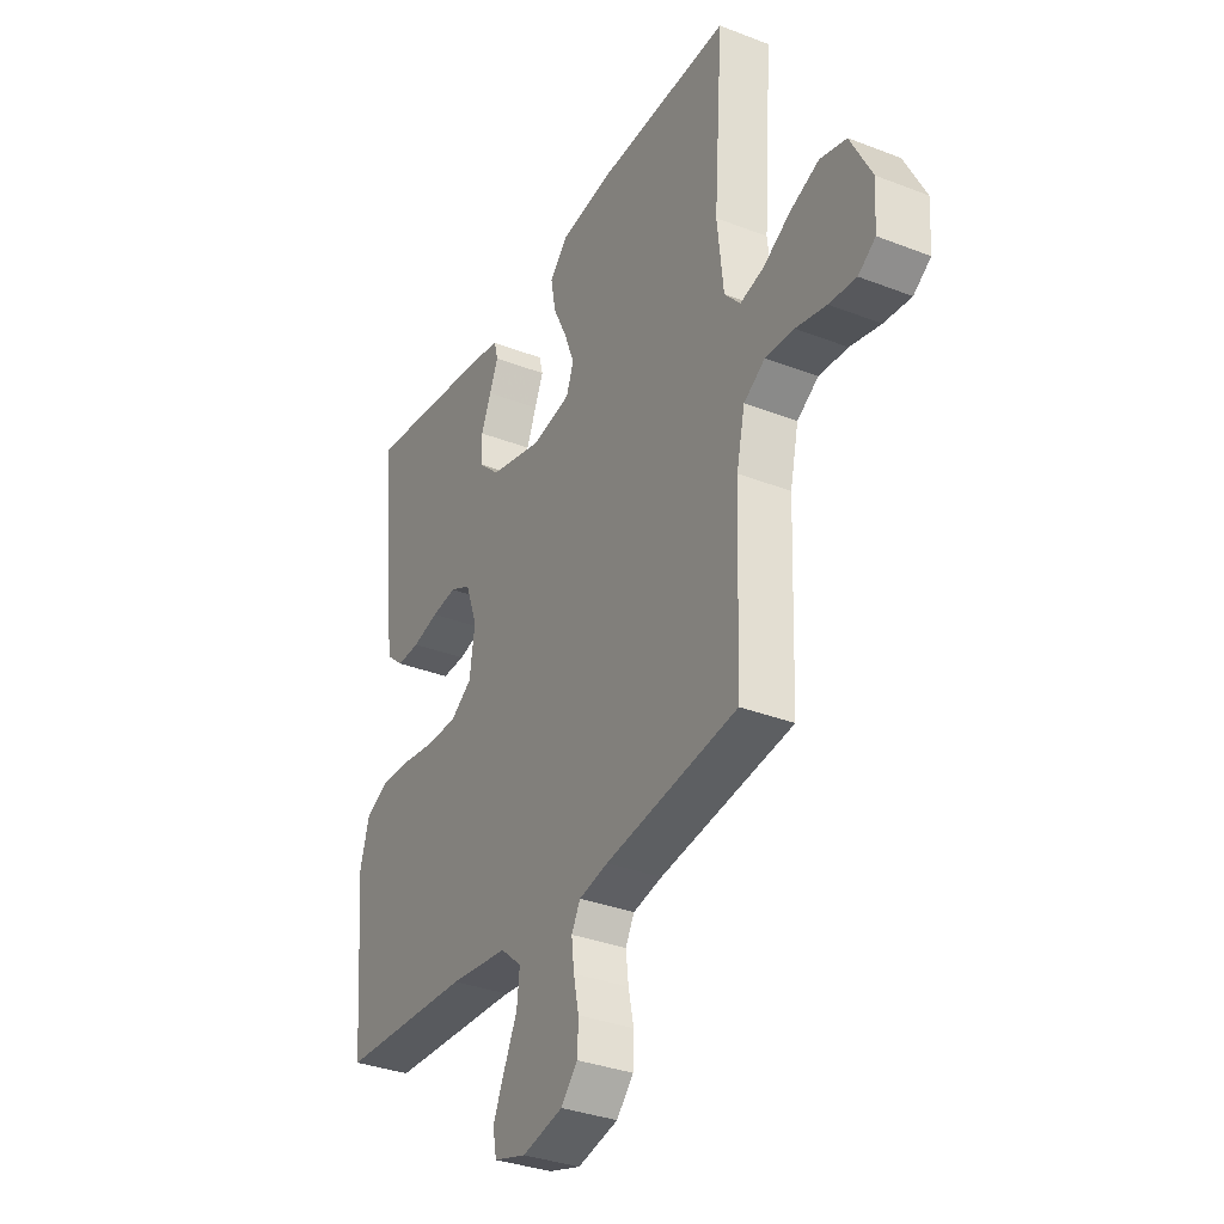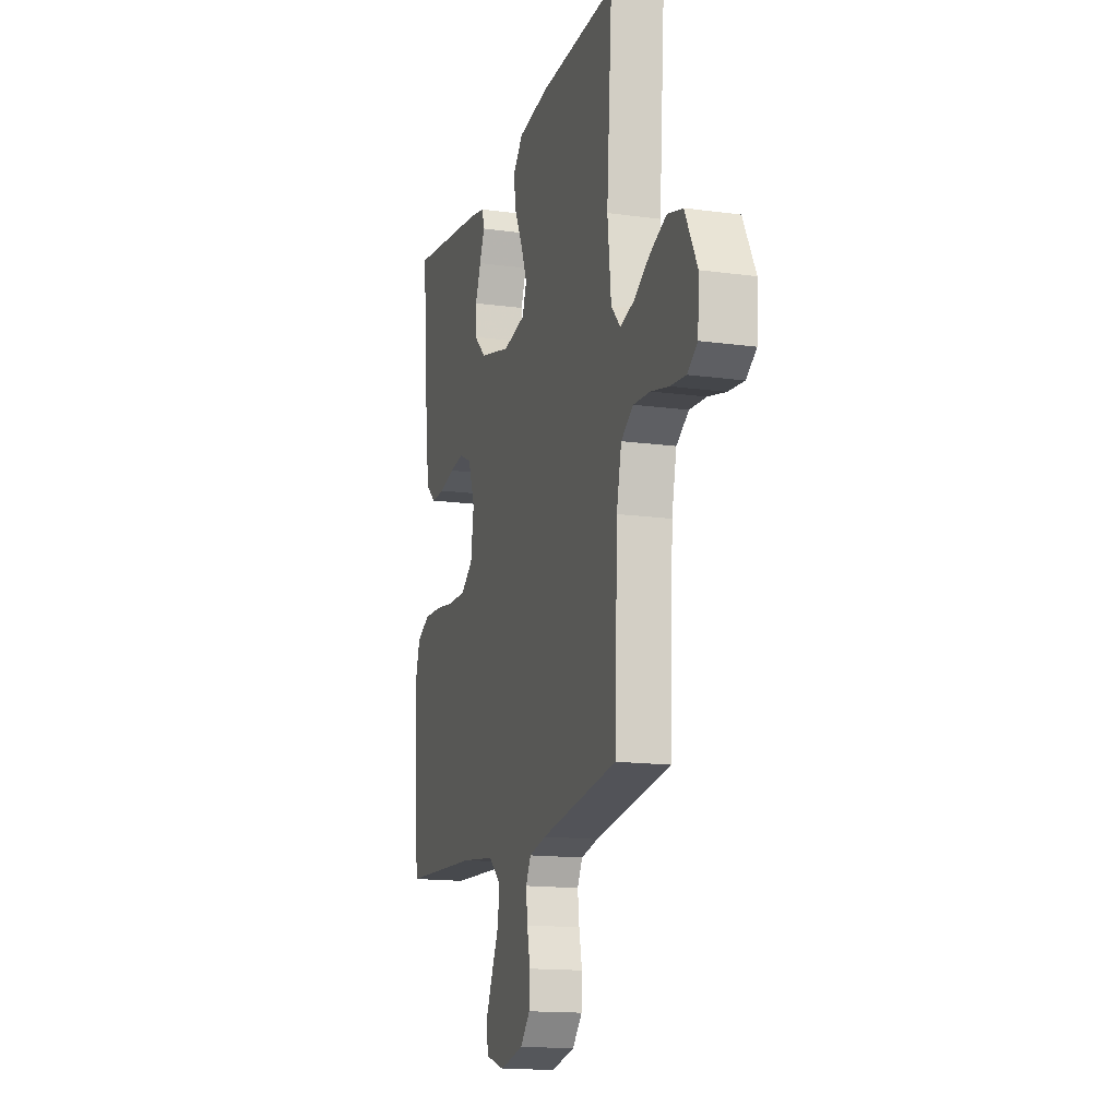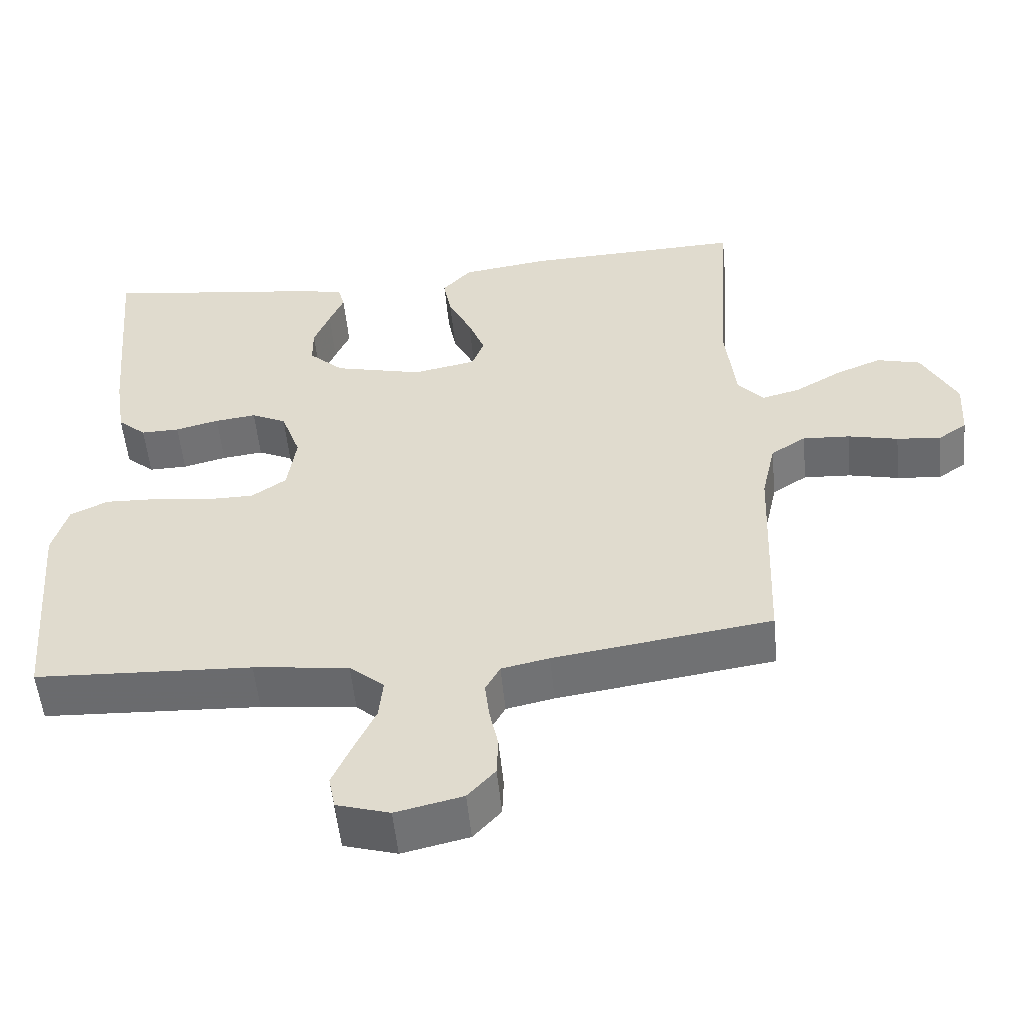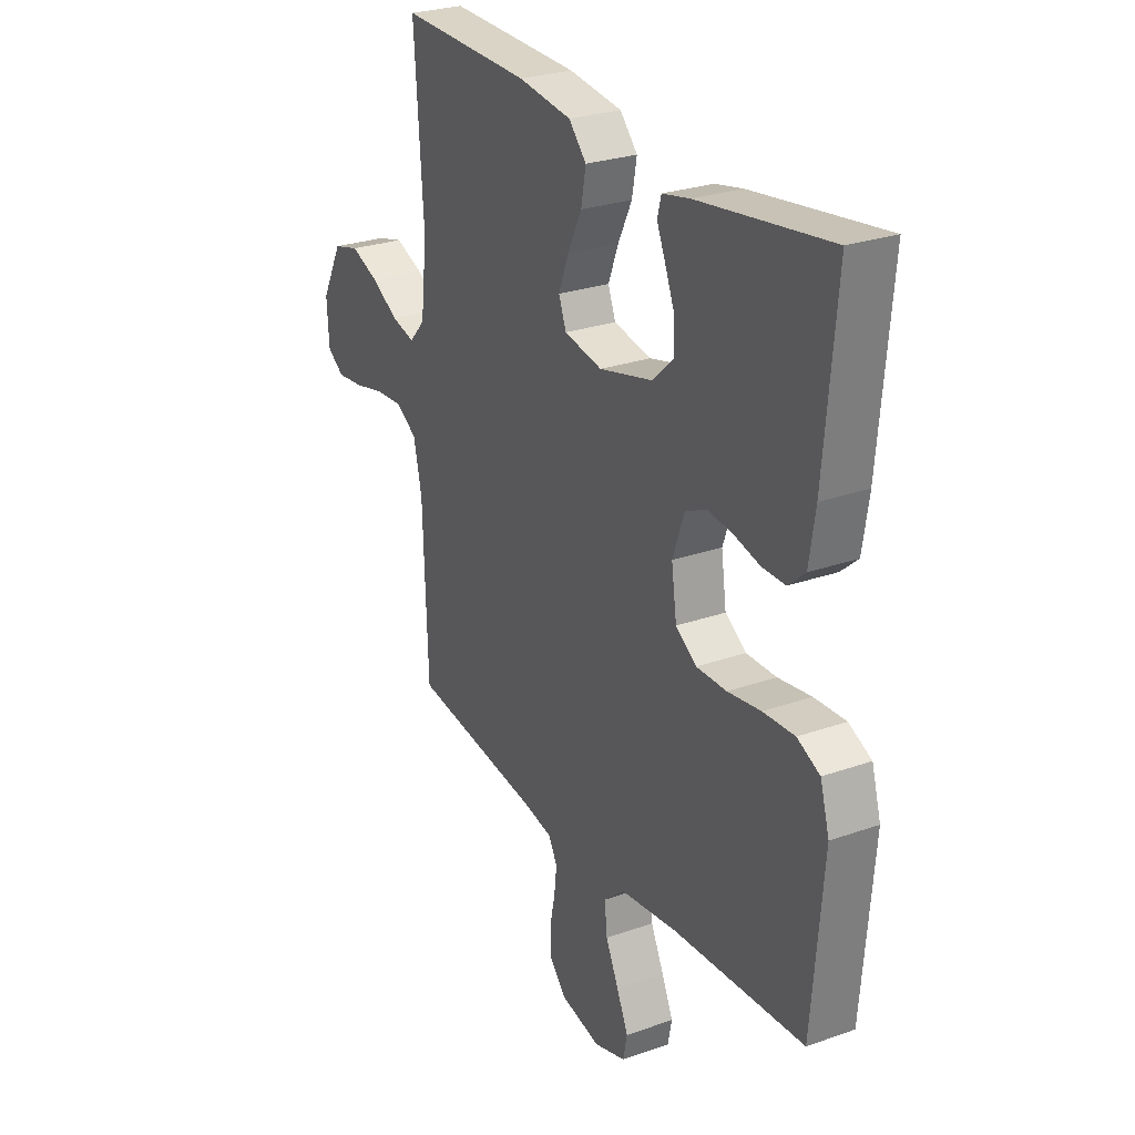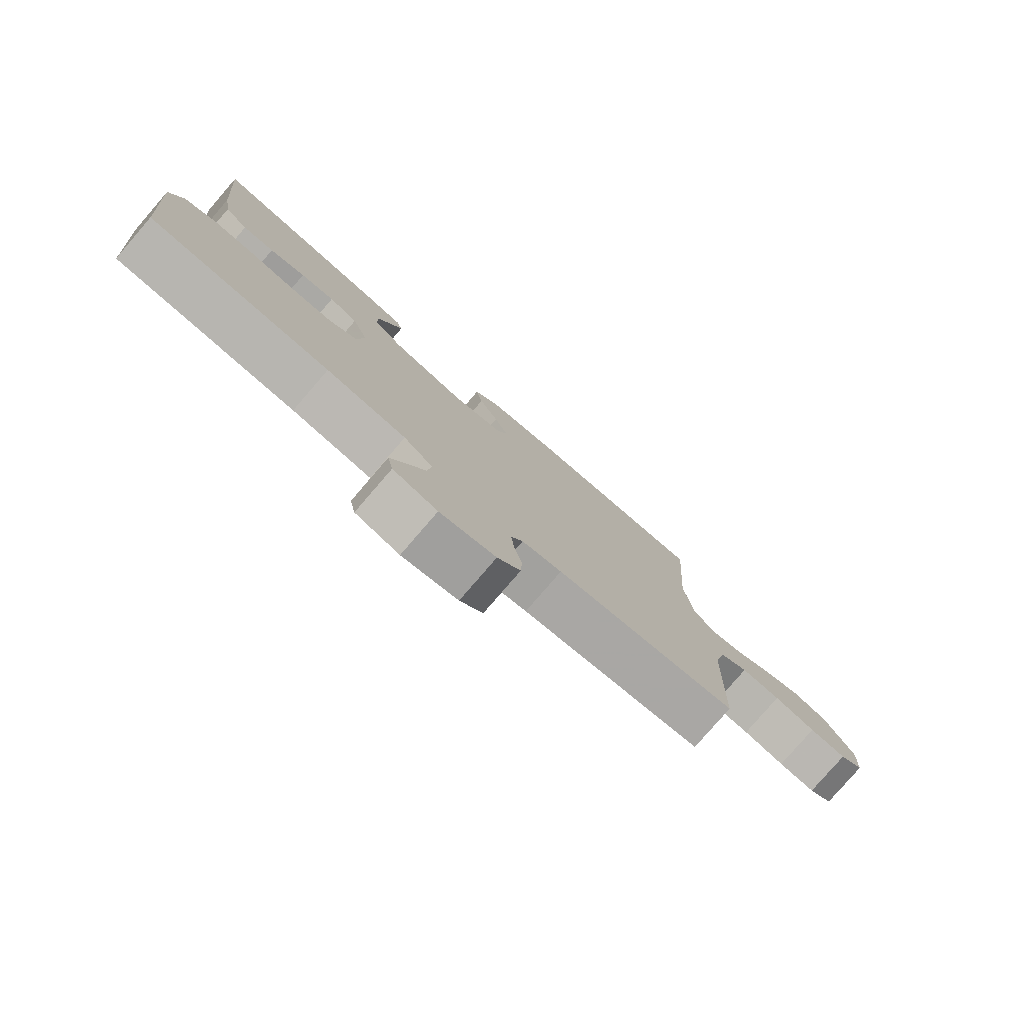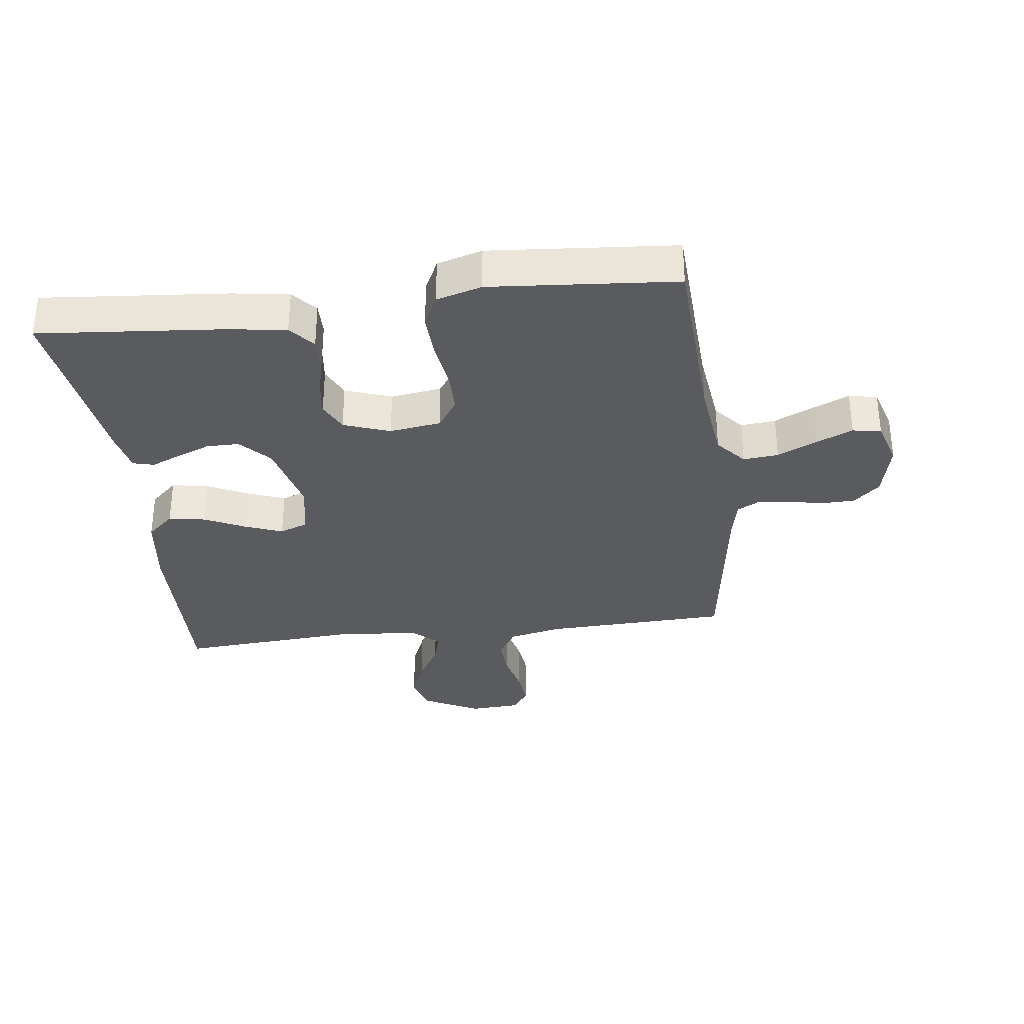
<metadata>
{"format":"obj","ext":"obj","renderer":"f3d","projection":"perspective","resolution":1024,"background":"white","views":[{"elev":-33.6,"azim":-117.9,"up":"+Z"},{"elev":-14.9,"azim":-106.4,"up":"+Z"},{"elev":-53.9,"azim":-174.4,"up":"+Z"},{"elev":26.7,"azim":61.1,"up":"+Z"},{"elev":-79.6,"azim":139.2,"up":"+Z"},{"elev":-32.9,"azim":97.2,"up":"+Y"}]}
</metadata>
<code>
v 0.5 0.07 0.5
v 0.473 0.07 0.2
v 0.459 0.07 0.109
v 0.42 0.07 0.075
v 0.367 0.07 0.076
v 0.307 0.07 0.091
v 0.25 0.07 0.098
v 0.202 0.07 0.075
v 0.175 0.07 0
v 0.187 0.07 -0.083
v 0.235 0.07 -0.116
v 0.304 0.07 -0.116
v 0.38 0.07 -0.105
v 0.452 0.07 -0.102
v 0.504 0.07 -0.127
v 0.525 0.07 -0.2
v 0.5 0.07 -0.5
v 0.2 0.07 -0.515
v 0.068 0.07 -0.531
v 0.02 0.07 -0.572
v 0.026 0.07 -0.629
v 0.056 0.07 -0.693
v 0.082 0.07 -0.752
v 0.073 0.07 -0.798
v 0 0.07 -0.82
v -0.092 0.07 -0.799
v -0.13 0.07 -0.757
v -0.132 0.07 -0.703
v -0.12 0.07 -0.646
v -0.114 0.07 -0.594
v -0.134 0.07 -0.557
v -0.2 0.07 -0.543
v -0.5 0.07 -0.5
v -0.511 0.07 -0.2
v -0.53 0.07 -0.114
v -0.578 0.07 -0.083
v -0.643 0.07 -0.087
v -0.712 0.07 -0.103
v -0.773 0.07 -0.109
v -0.812 0.07 -0.082
v -0.817 0.07 0
v -0.769 0.07 0.093
v -0.709 0.07 0.109
v -0.645 0.07 0.083
v -0.582 0.07 0.046
v -0.529 0.07 0.032
v -0.493 0.07 0.072
v -0.479 0.07 0.2
v -0.5 0.07 0.5
v -0.2 0.07 0.491
v -0.078 0.07 0.474
v -0.038 0.07 0.43
v -0.049 0.07 0.37
v -0.081 0.07 0.304
v -0.104 0.07 0.244
v -0.087 0.07 0.199
v 0 0.07 0.182
v 0.122 0.07 0.212
v 0.17 0.07 0.257
v 0.17 0.07 0.31
v 0.148 0.07 0.365
v 0.128 0.07 0.412
v 0.137 0.07 0.446
v 0.2 0.07 0.459
v 0.5 0 0.5
v 0.473 0 0.2
v 0.459 0 0.109
v 0.42 0 0.075
v 0.367 0 0.076
v 0.307 0 0.091
v 0.25 0 0.098
v 0.202 0 0.075
v 0.175 0 0
v 0.187 0 -0.083
v 0.235 0 -0.116
v 0.304 0 -0.116
v 0.38 0 -0.105
v 0.452 0 -0.102
v 0.504 0 -0.127
v 0.525 0 -0.2
v 0.5 0 -0.5
v 0.2 0 -0.515
v 0.068 0 -0.531
v 0.02 0 -0.572
v 0.026 0 -0.629
v 0.056 0 -0.693
v 0.082 0 -0.752
v 0.073 0 -0.798
v 0 0 -0.82
v -0.092 0 -0.799
v -0.13 0 -0.757
v -0.132 0 -0.703
v -0.12 0 -0.646
v -0.114 0 -0.594
v -0.134 0 -0.557
v -0.2 0 -0.543
v -0.5 0 -0.5
v -0.511 0 -0.2
v -0.53 0 -0.114
v -0.578 0 -0.083
v -0.643 0 -0.087
v -0.712 0 -0.103
v -0.773 0 -0.109
v -0.812 0 -0.082
v -0.817 0 0
v -0.769 0 0.093
v -0.709 0 0.109
v -0.645 0 0.083
v -0.582 0 0.046
v -0.529 0 0.032
v -0.493 0 0.072
v -0.479 0 0.2
v -0.5 0 0.5
v -0.2 0 0.491
v -0.078 0 0.474
v -0.038 0 0.43
v -0.049 0 0.37
v -0.081 0 0.304
v -0.104 0 0.244
v -0.087 0 0.199
v 0 0 0.182
v 0.122 0 0.212
v 0.17 0 0.257
v 0.17 0 0.31
v 0.148 0 0.365
v 0.128 0 0.412
v 0.137 0 0.446
v 0.2 0 0.459
f 61 62 63 64
f 60 61 64 1
f 59 60 1 2
f 58 59 2 3
f 57 58 3 4
f 56 57 4 5
f 51 52 53 54
f 51 54 55
f 48 49 50 51
f 47 48 51 55
f 46 47 55 56
f 42 43 44 45
f 42 45 46
f 41 42 46
f 40 41 46
f 37 38 39 40
f 36 37 40 46
f 35 36 46 56
f 32 33 34
f 31 32 34 35
f 26 27 28 29
f 26 29 30
f 25 26 30
f 24 25 30
f 21 22 23 24
f 21 24 30 31
f 15 16 17 18
f 15 18 19
f 12 13 14 15
f 11 12 15 19
f 10 11 19 20
f 56 5 6
f 56 6 7
f 35 56 7 8
f 20 21 31 35
f 9 10 20 35
f 8 9 35
f 128 127 126 125
f 65 128 125 124
f 66 65 124 123
f 67 66 123 122
f 68 67 122 121
f 69 68 121 120
f 118 117 116 115
f 119 118 115
f 115 114 113 112
f 119 115 112 111
f 120 119 111 110
f 109 108 107 106
f 110 109 106
f 110 106 105
f 110 105 104
f 104 103 102 101
f 110 104 101 100
f 120 110 100 99
f 98 97 96
f 99 98 96 95
f 93 92 91 90
f 94 93 90
f 94 90 89
f 94 89 88
f 88 87 86 85
f 95 94 88 85
f 82 81 80 79
f 83 82 79
f 79 78 77 76
f 83 79 76 75
f 84 83 75 74
f 70 69 120
f 71 70 120
f 72 71 120 99
f 99 95 85 84
f 99 84 74 73
f 99 73 72
f 1 65 66 2
f 2 66 67 3
f 3 67 68 4
f 4 68 69 5
f 5 69 70 6
f 6 70 71 7
f 7 71 72 8
f 8 72 73 9
f 9 73 74 10
f 10 74 75 11
f 11 75 76 12
f 12 76 77 13
f 13 77 78 14
f 14 78 79 15
f 15 79 80 16
f 16 80 81 17
f 17 81 82 18
f 18 82 83 19
f 19 83 84 20
f 20 84 85 21
f 21 85 86 22
f 22 86 87 23
f 23 87 88 24
f 24 88 89 25
f 25 89 90 26
f 26 90 91 27
f 27 91 92 28
f 28 92 93 29
f 29 93 94 30
f 30 94 95 31
f 31 95 96 32
f 32 96 97 33
f 33 97 98 34
f 34 98 99 35
f 35 99 100 36
f 36 100 101 37
f 37 101 102 38
f 38 102 103 39
f 39 103 104 40
f 40 104 105 41
f 41 105 106 42
f 42 106 107 43
f 43 107 108 44
f 44 108 109 45
f 45 109 110 46
f 46 110 111 47
f 47 111 112 48
f 48 112 113 49
f 49 113 114 50
f 50 114 115 51
f 51 115 116 52
f 52 116 117 53
f 53 117 118 54
f 54 118 119 55
f 55 119 120 56
f 56 120 121 57
f 57 121 122 58
f 58 122 123 59
f 59 123 124 60
f 60 124 125 61
f 61 125 126 62
f 62 126 127 63
f 63 127 128 64
f 64 128 65 1

</code>
